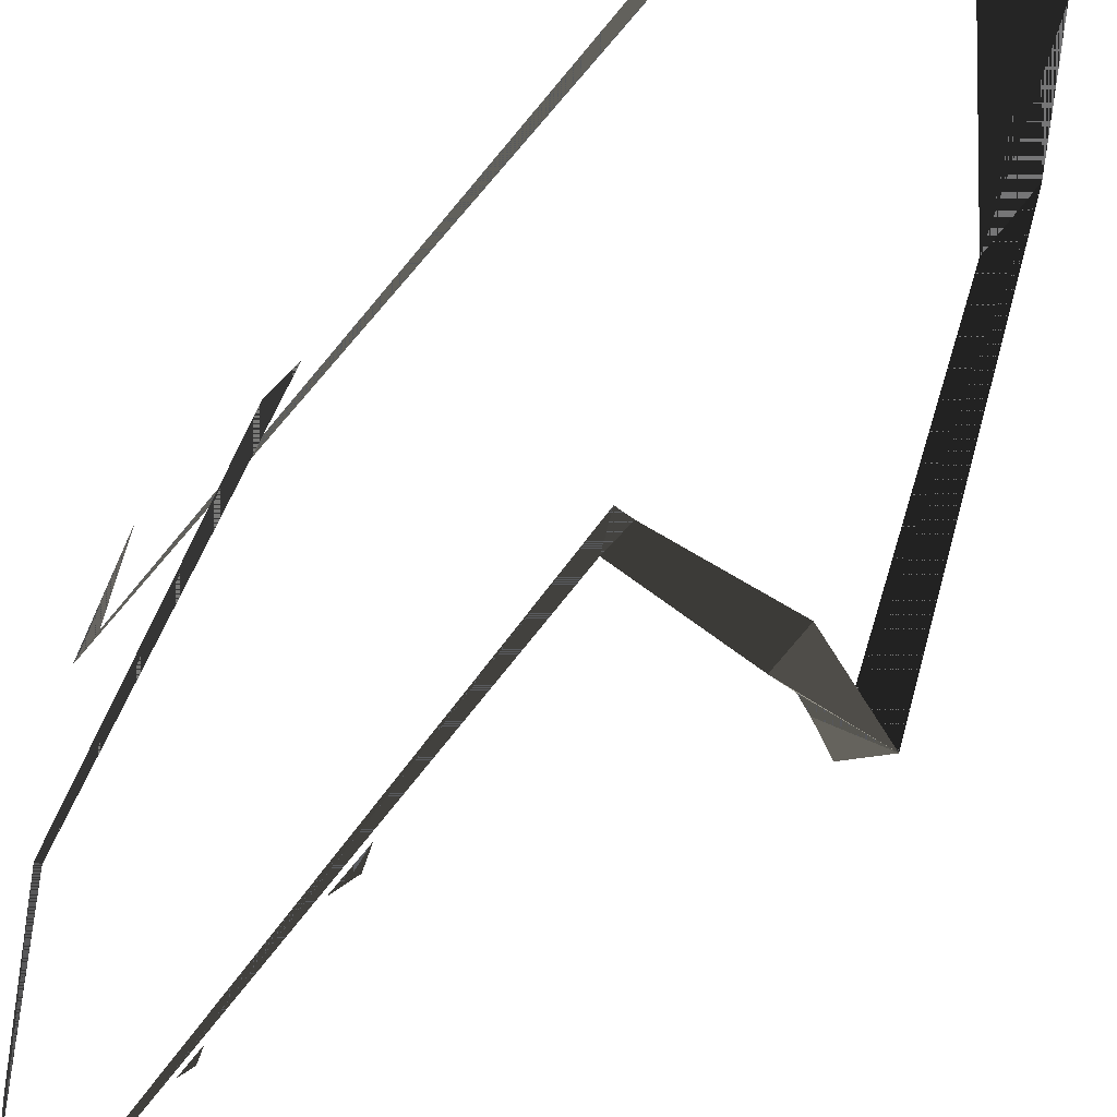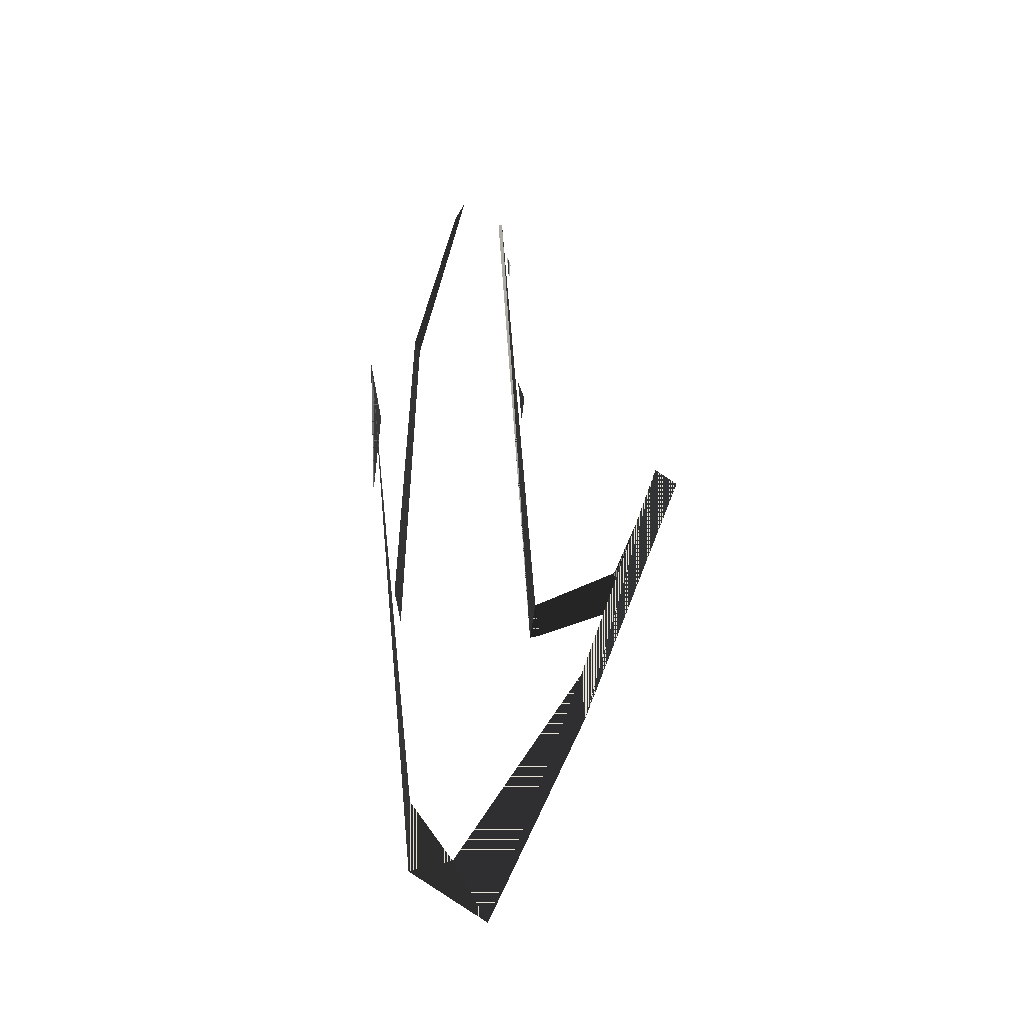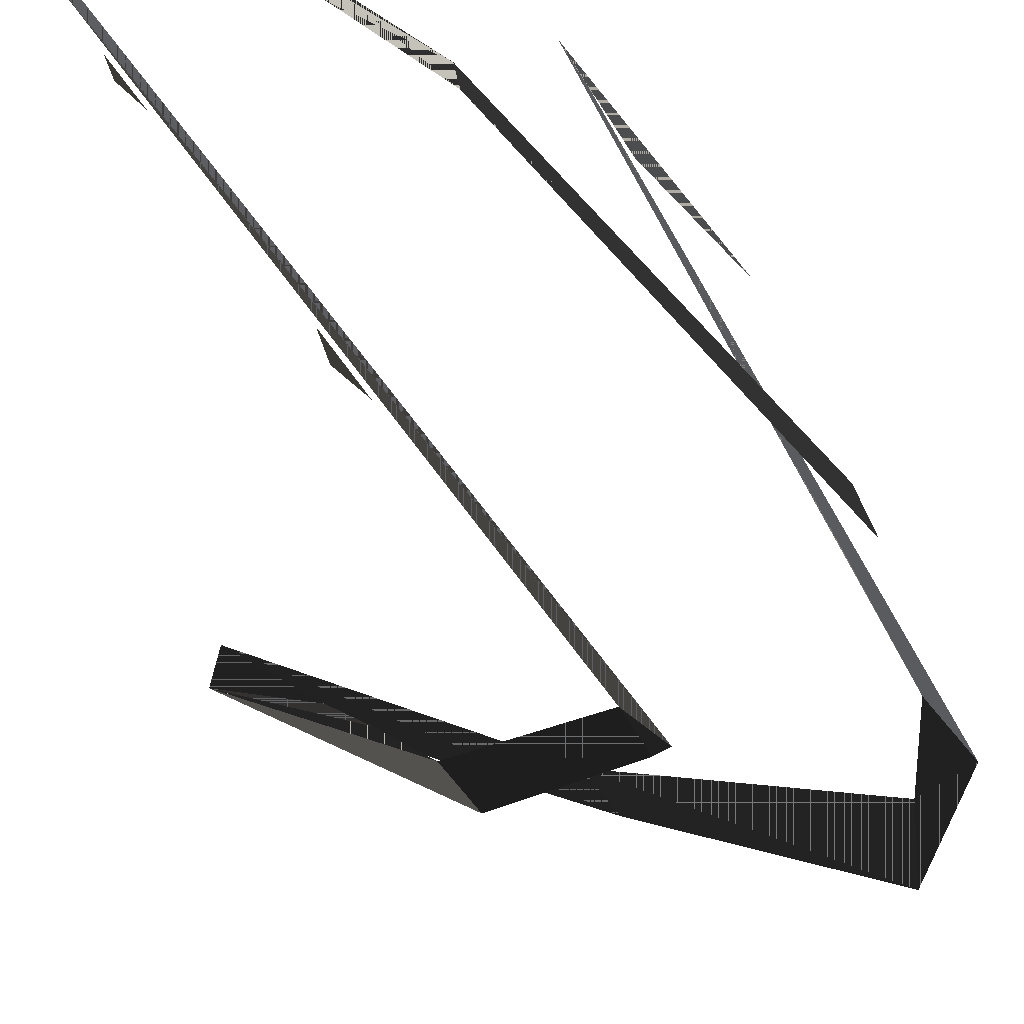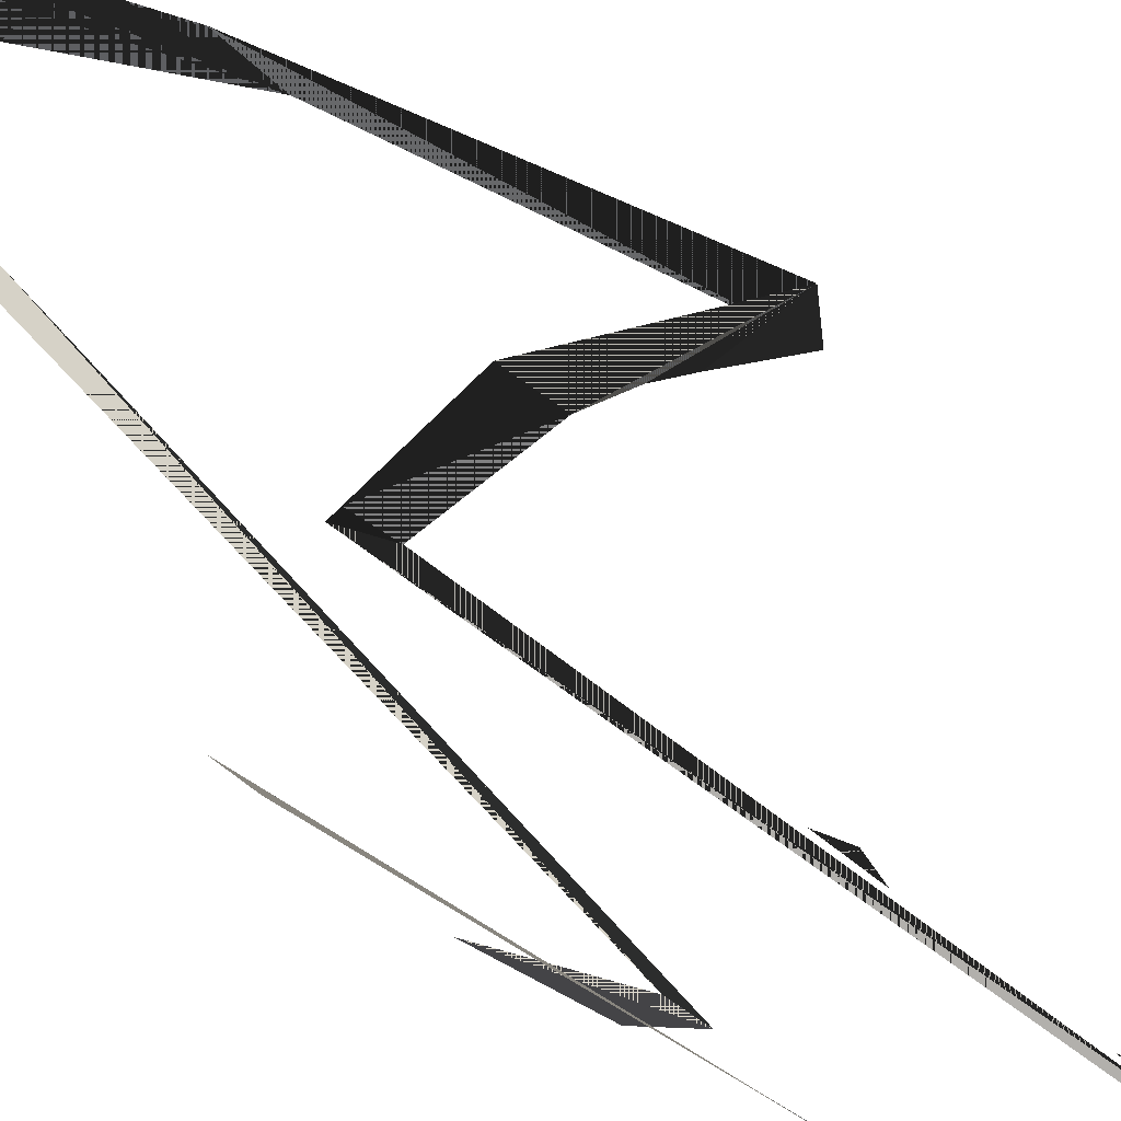
<metadata>
{"format":"obj","ext":"obj","renderer":"f3d","projection":"perspective","resolution":1024,"background":"white","views":[{"elev":-48.4,"azim":152.9,"up":"+Y"},{"elev":-30.4,"azim":-149.7,"up":"+Z"},{"elev":-40.4,"azim":31.1,"up":"+Y"},{"elev":-73.4,"azim":-128.1,"up":"+Y"}]}
</metadata>
<code>
v -0.1295 -2.683 -12.18
v -0.06158 -1.36 -1.49
v -0.1712 -1.342 -1.543
v -0.1772 -1.382 -1.876
v -0.2582 -1.928 -6.411
v -0.3491 -2.541 -11.5
v -0.1295 -2.683 -12.18
v -0.1712 -1.342 -1.543
v -0.1772 -1.382 -1.876
v -0.3491 -2.541 -11.5
v -0.3438 -2.737 -12.16
v -0.1295 -2.683 -12.18
v -0.1772 -1.382 -1.876
v -0.3491 -2.541 -11.5
v -0.1295 -2.683 -12.18
v -0.3438 -2.737 -12.16
v -0.3491 -2.541 -11.5
v -2.216 -2.747 -11.1
v -2.202 -2.876 -11.94
v 2.392 0.2579 -5.723
v 2.641 -0.5914 -6.674
v 2.866 -0.7361 -8.517
v 2.378 0.127 -6.376
v 0.433 1.032 -17.15
v 2.392 0.2579 -5.723
v 2.378 0.127 -6.376
v 0.4611 0.9698 -18.52
v -2.526 -0.5261 -14.52
v -0.2945 0.6095 -18.34
v -0.874 0.2669 -19.54
v -2.572 -0.5569 -15.49
v -0.2945 0.6095 -18.34
v 0.433 1.032 -17.15
v 0.4611 0.9698 -18.52
v -0.874 0.2669 -19.54
v -3.824 -1.666 -9.539
v -2.526 -0.5261 -14.52
v -2.572 -0.5569 -15.49
v -4.265 -1.749 -9.977
v 2.11 -1.114 -4.381
v 1.047 -1.135 -1.011
v 0.8624 -1.254 -0.5226
v 2.077 -1.284 -4.555
v -4.265 -1.749 -9.977
v -2.202 -2.876 -11.94
v -2.216 -2.747 -11.1
v -4.265 -1.749 -9.977
v -2.216 -2.747 -11.1
v -2.74 -2.36 -10.71
v -3.096 -2.165 -10.35
v -3.824 -1.666 -9.539
v -4.265 -1.749 -9.977
v -2.74 -2.36 -10.71
v -3.096 -2.165 -10.35
v -4.265 -1.749 -9.977
v 2.635 -1.398 -10.89
v 2.11 -1.114 -4.381
v 2.077 -1.284 -4.555
v 2.57 -1.586 -11.57
v -0.399 -1.874 -6.2
v -0.4654 -1.889 -6.407
v -0.343 -1.976 -6.927
v -0.3258 -1.902 -6.31
v -0.3258 -1.902 -6.31
v -0.3155 -1.858 -5.938
v -0.399 -1.874 -6.2
v -0.2652 -1.524 -3.165
v -0.2516 -1.443 -2.483
v -0.3453 -1.46 -2.775
f 1 2 3
f 4 5 6
f 7 8 9
f 10 11 12
f 13 14 15
f 44 45 46
f 47 48 49
f 50 51 52
f 53 54 55
f 64 65 66
f 67 68 69
f 16 17 18
f 16 18 19
f 20 21 22
f 20 22 23
f 24 25 26
f 24 26 27
f 28 29 30
f 28 30 31
f 32 33 34
f 32 34 35
f 36 37 38
f 36 38 39
f 40 41 42
f 40 42 43
f 56 57 58
f 56 58 59
f 60 61 62
f 60 62 63
f 3 2 1
f 6 5 4
f 9 8 7
f 12 11 10
f 15 14 13
f 46 45 44
f 49 48 47
f 52 51 50
f 55 54 53
f 66 65 64
f 69 68 67
f 18 17 16
f 19 18 16
f 22 21 20
f 23 22 20
f 26 25 24
f 27 26 24
f 30 29 28
f 31 30 28
f 34 33 32
f 35 34 32
f 38 37 36
f 39 38 36
f 42 41 40
f 43 42 40
f 58 57 56
f 59 58 56
f 62 61 60
f 63 62 60

</code>
